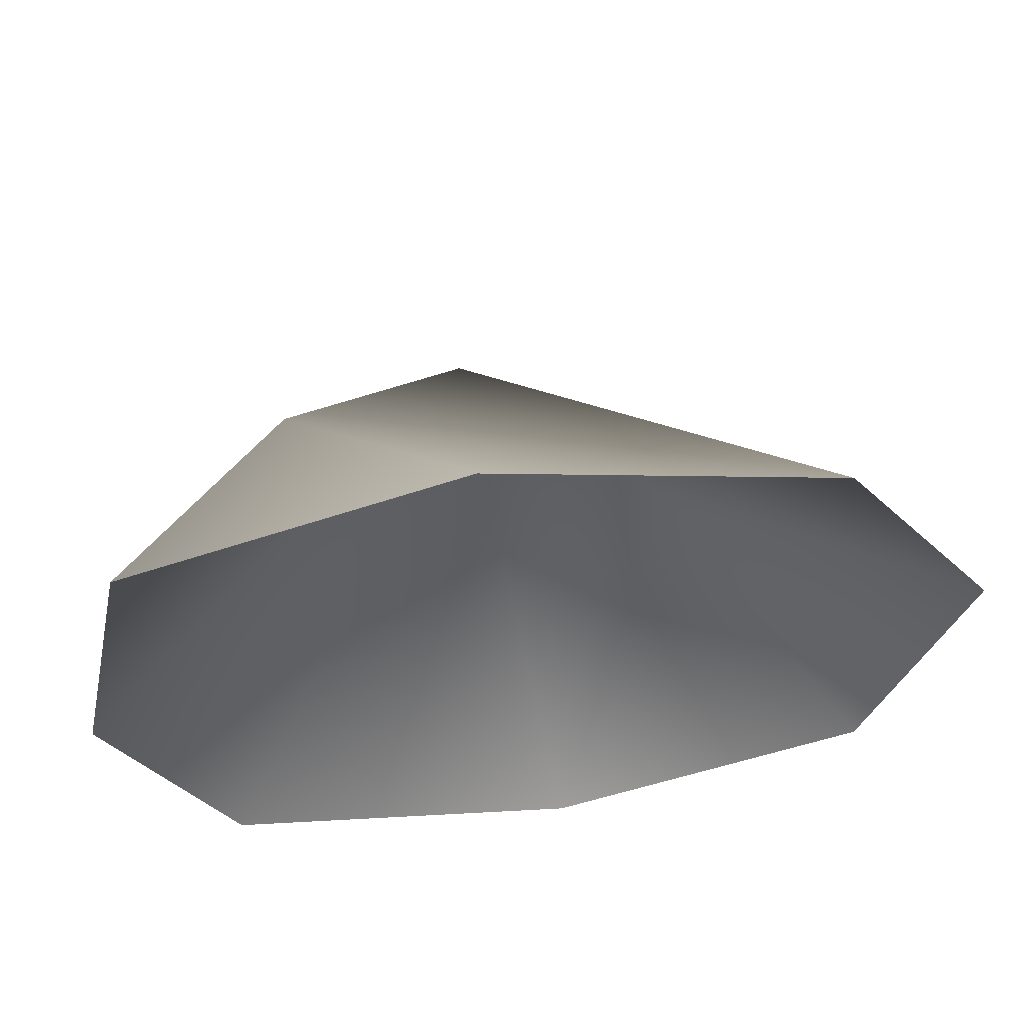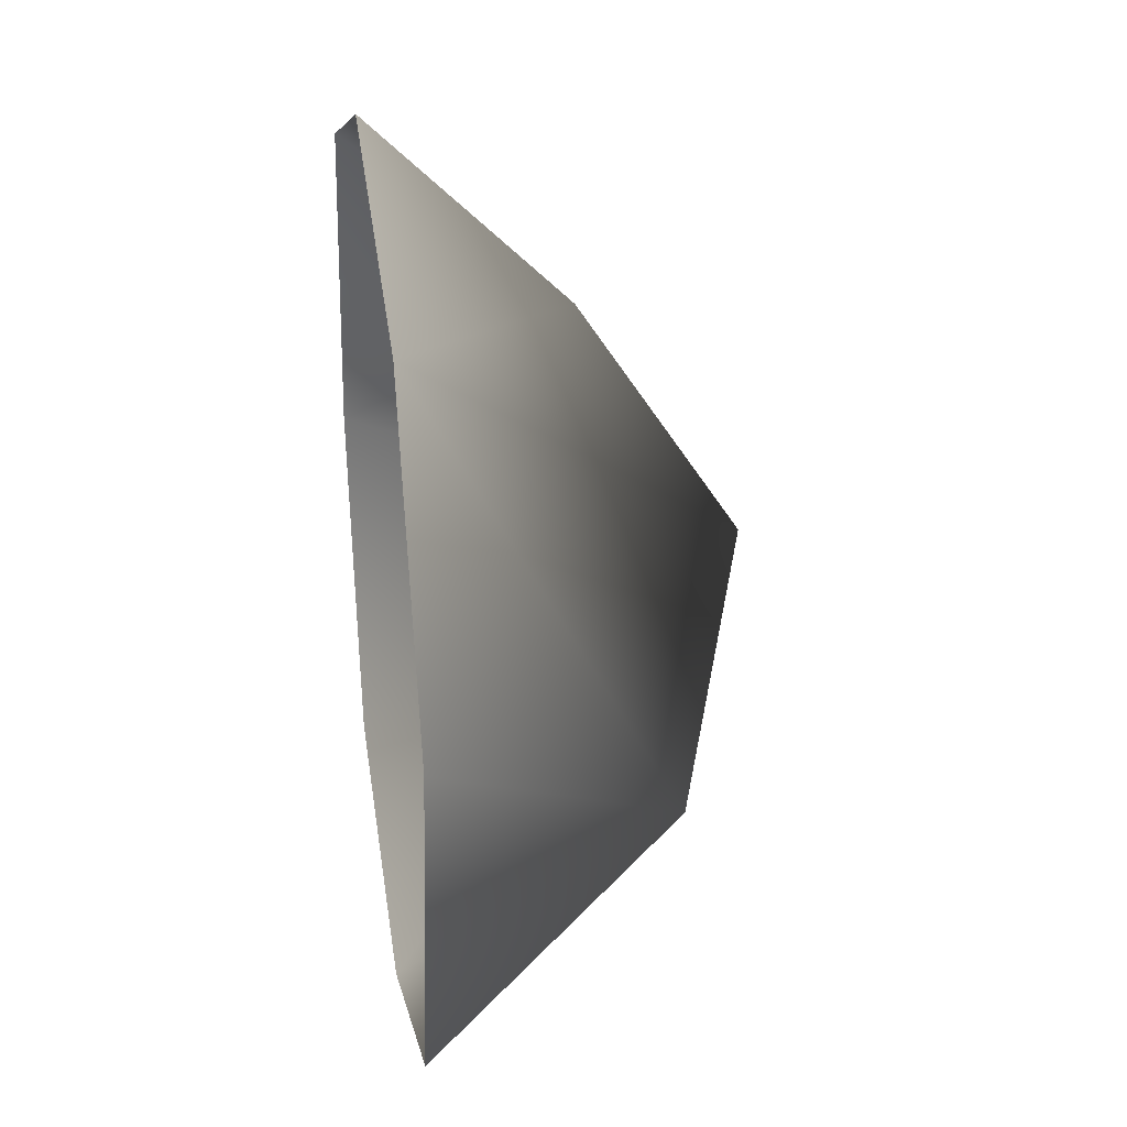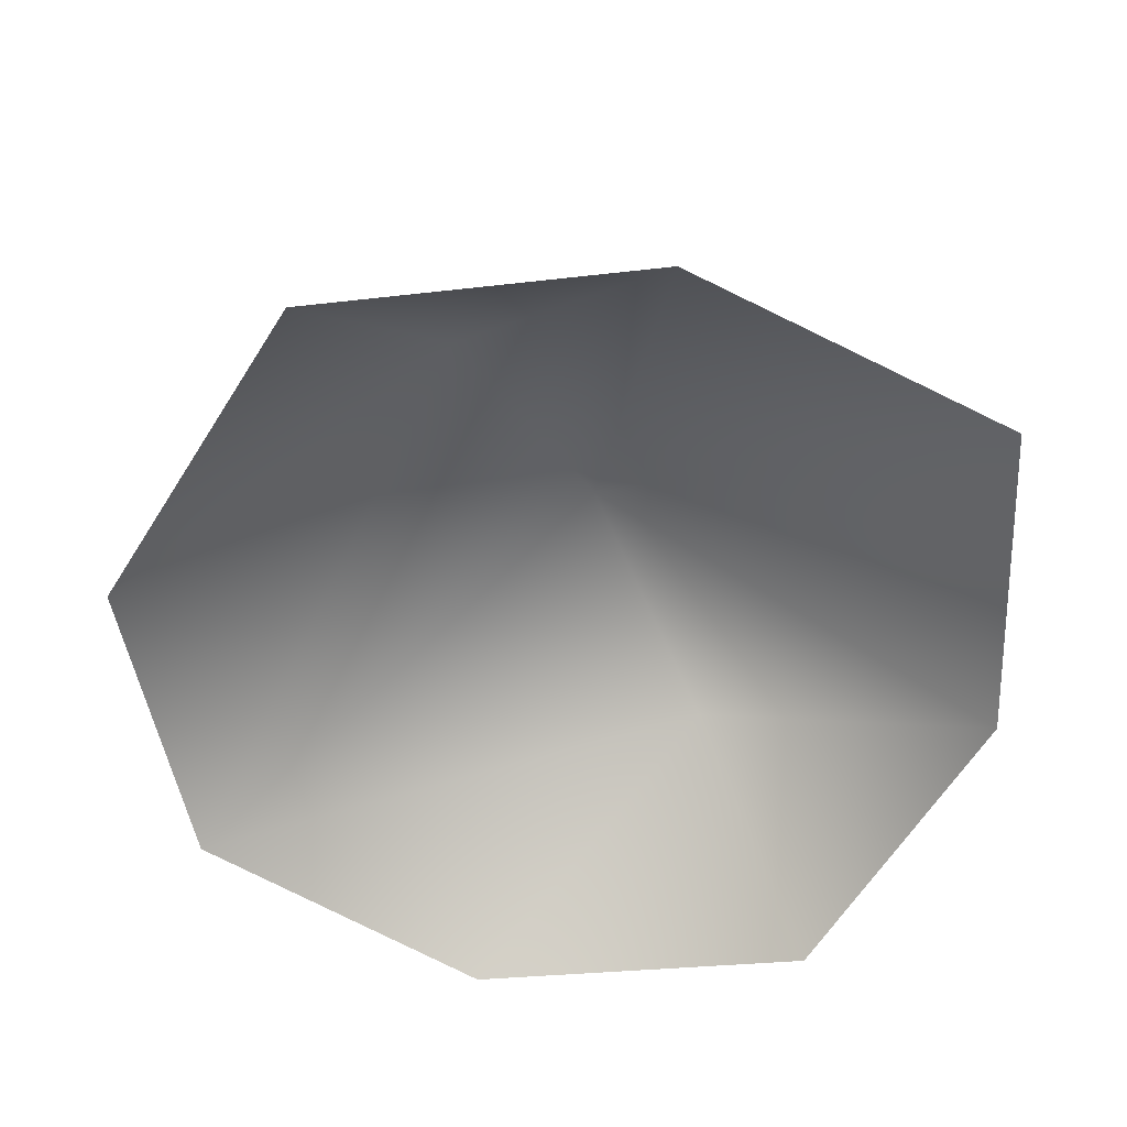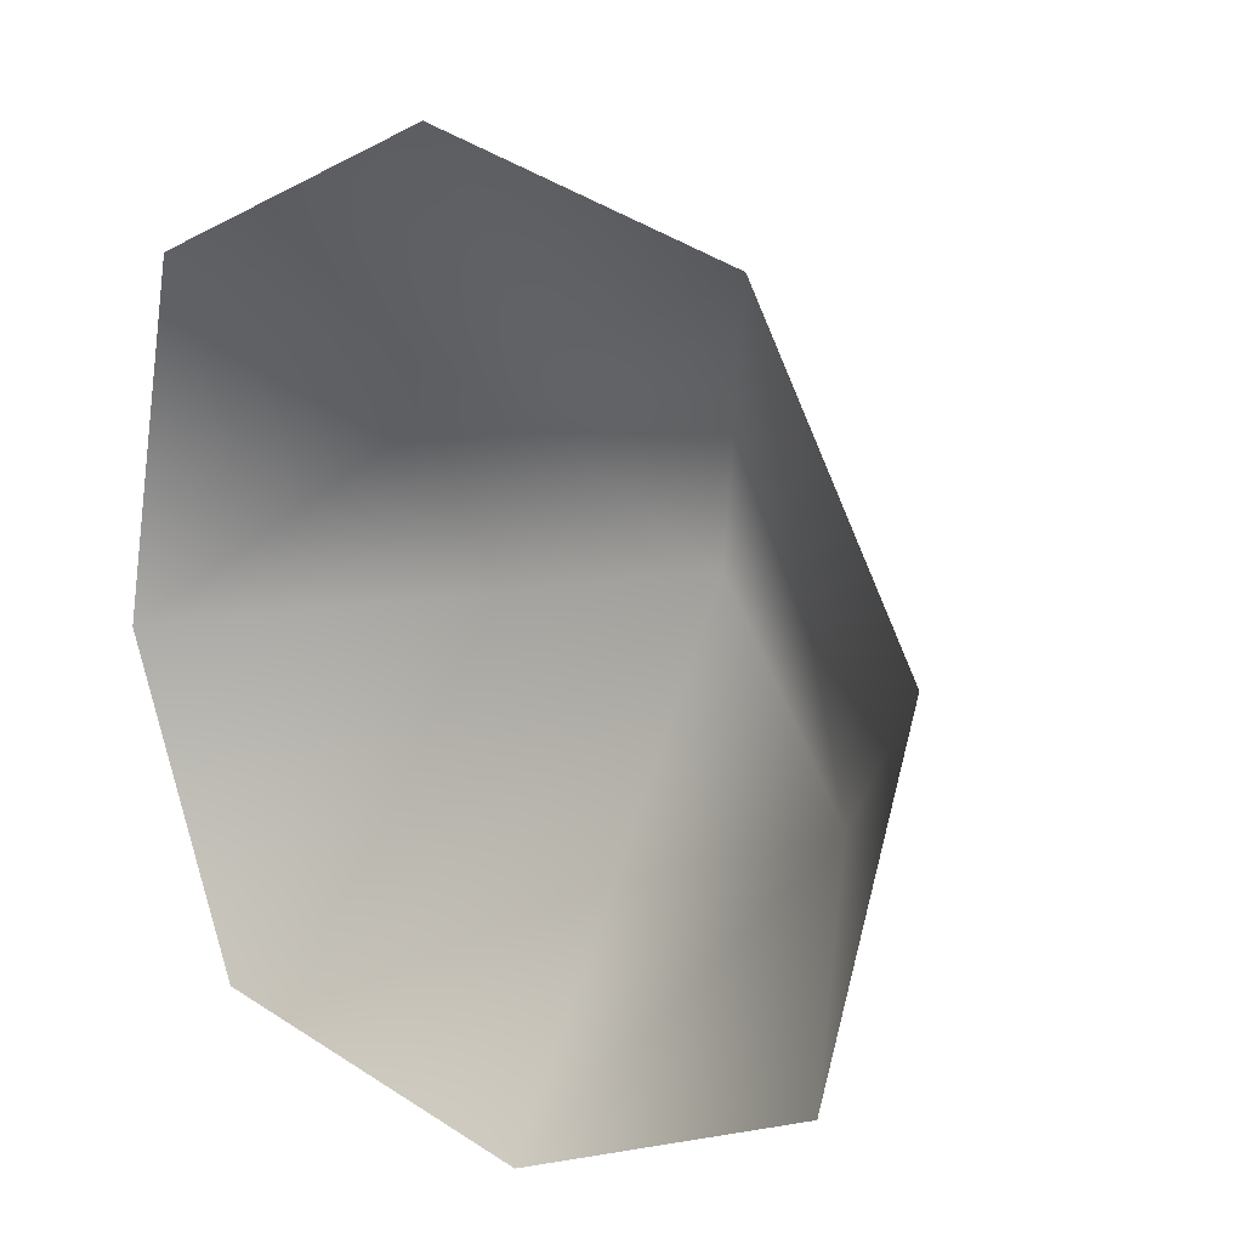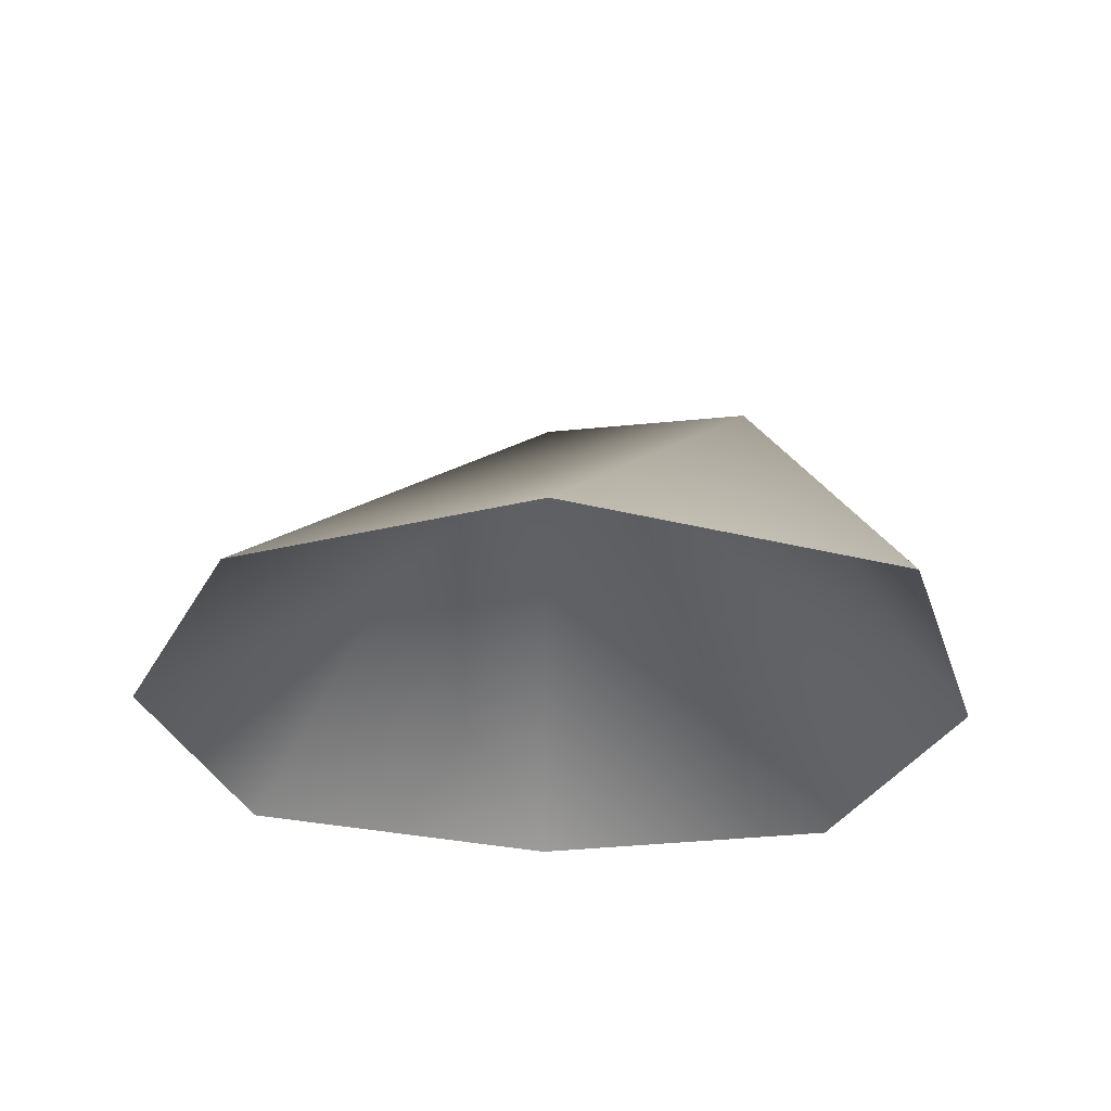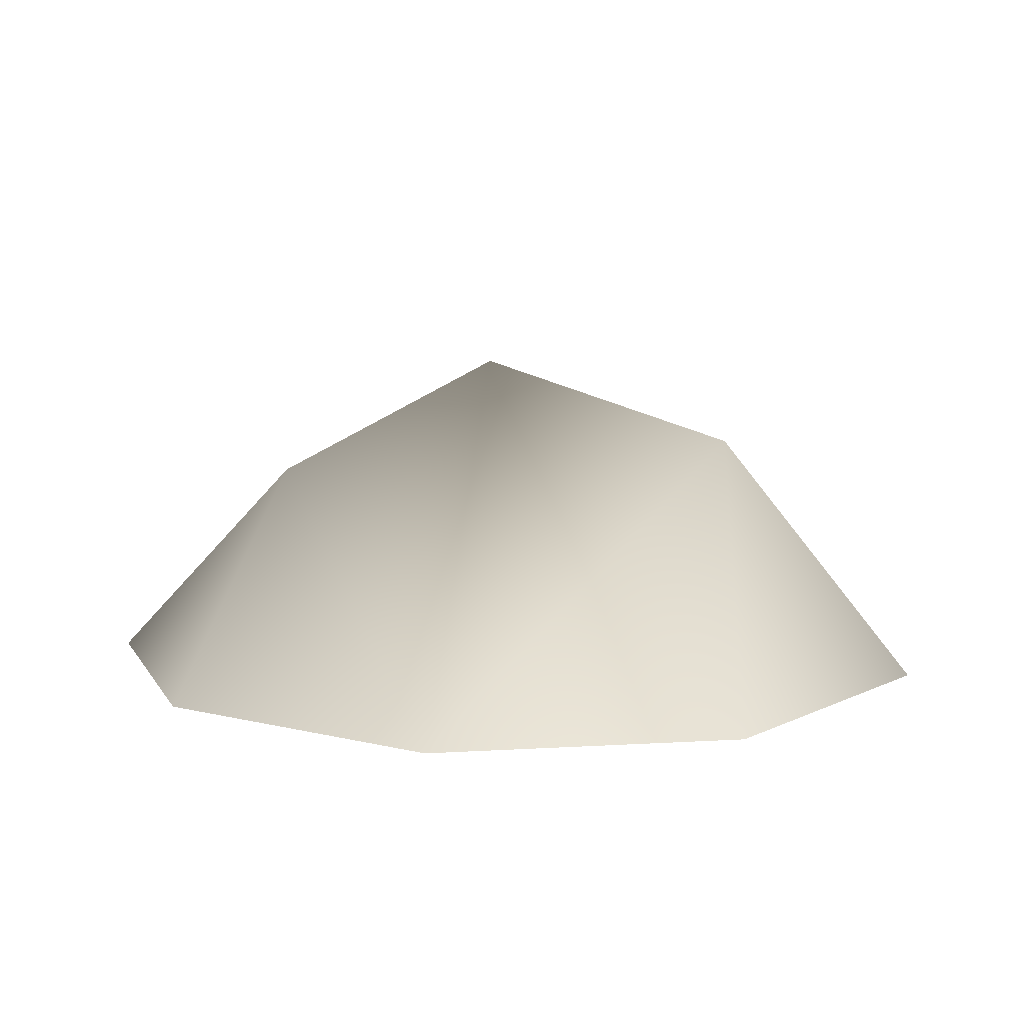
<metadata>
{"format":"obj","ext":"obj","renderer":"f3d","projection":"perspective","resolution":1024,"background":"white","views":[{"elev":63.7,"azim":-6.3,"up":"+Z"},{"elev":29.8,"azim":81.6,"up":"+Z"},{"elev":-58.2,"azim":161.2,"up":"+Y"},{"elev":16.7,"azim":42.8,"up":"+Z"},{"elev":-27.0,"azim":80.8,"up":"+Y"},{"elev":8.0,"azim":49.2,"up":"+Y"}]}
</metadata>
<code>
g rock86
v -3627 109.5 316.3
v -3634 116.9 308.8
v -3638 114.2 312.3
v -3634 109.5 318
v -3632 109.5 299.6
v -3640 109.5 300.8
v -3629 115.1 305.2
v -3641 109.5 315
v -3642 109.5 307.6
v -3625 109.5 302.8
v -3623 109.5 310.5
f 3 4 1
f 4 3 8
f 11 7 1
f 2 1 7
f 1 2 3
f 9 3 2
f 3 9 8
f 2 6 9
f 6 2 5
f 7 5 2
f 5 7 10
f 11 10 7

</code>
